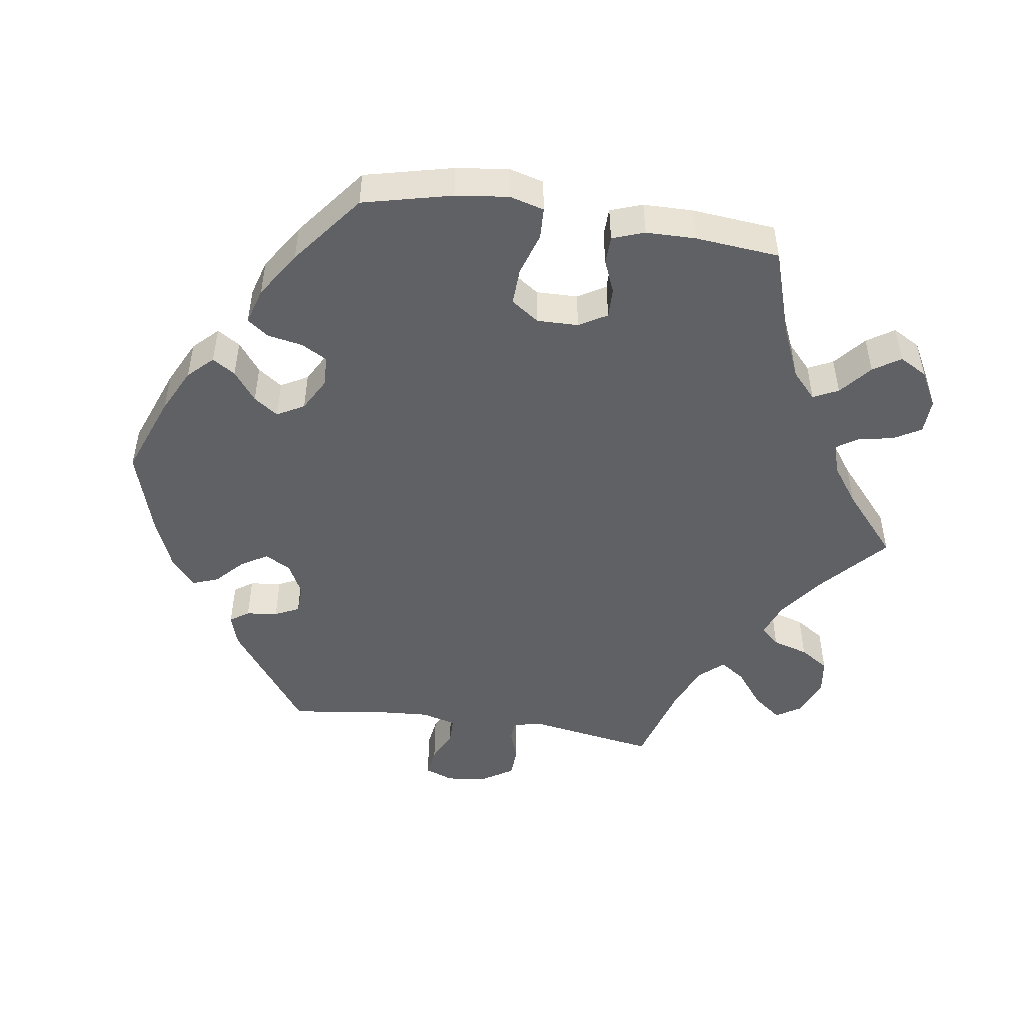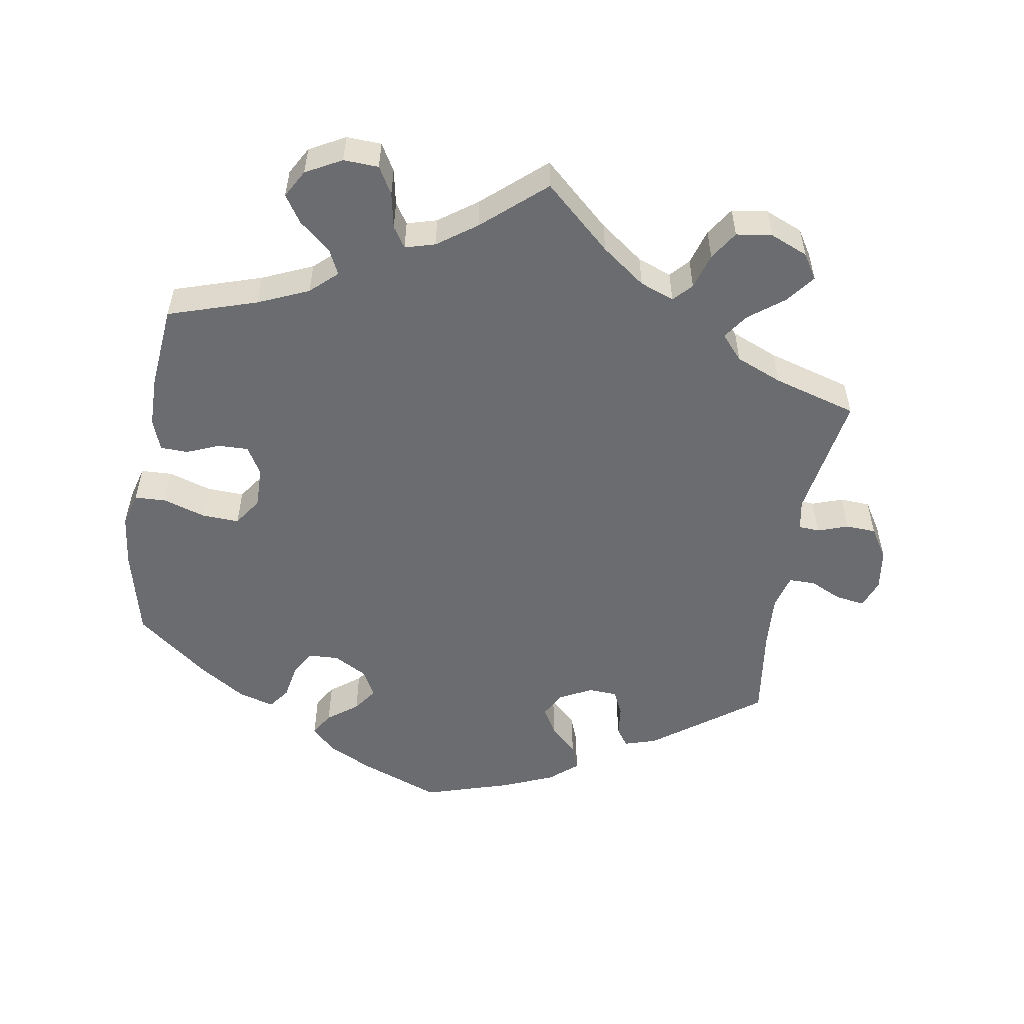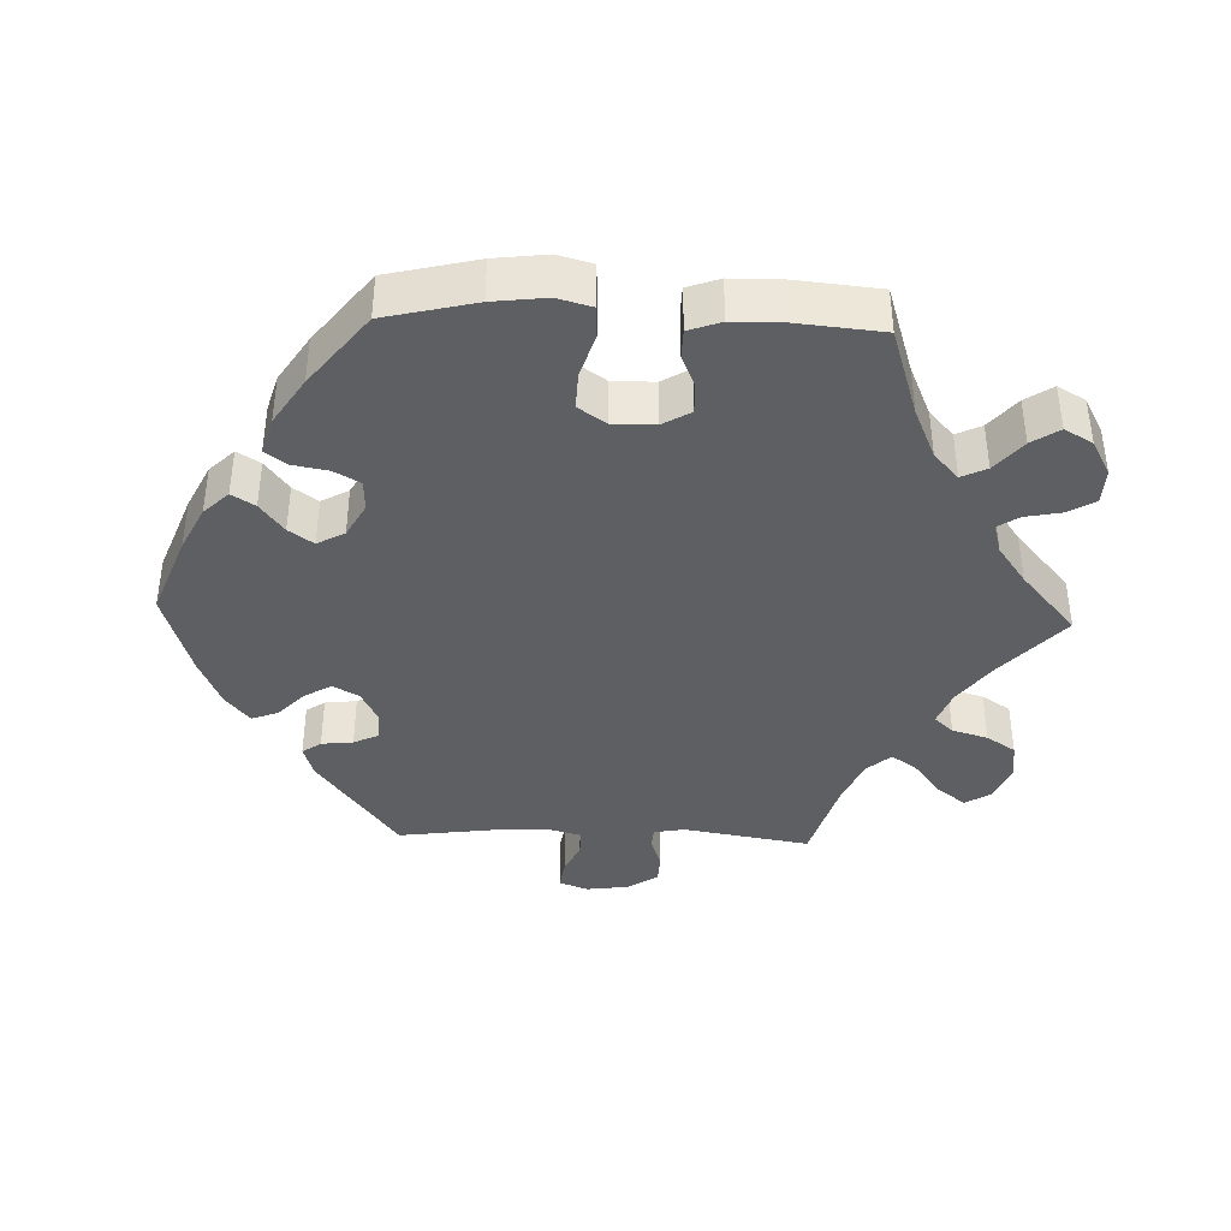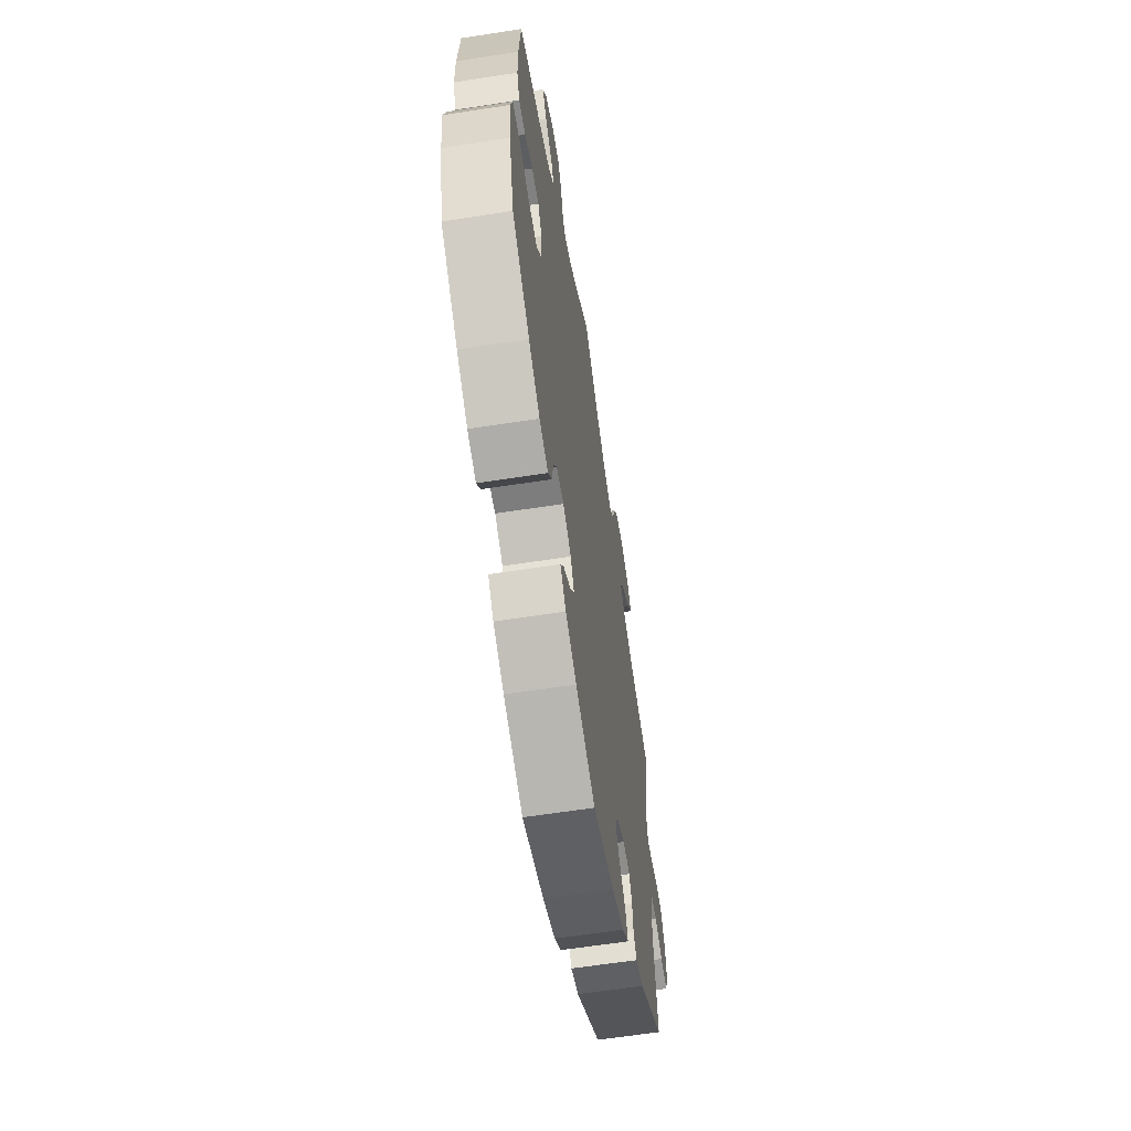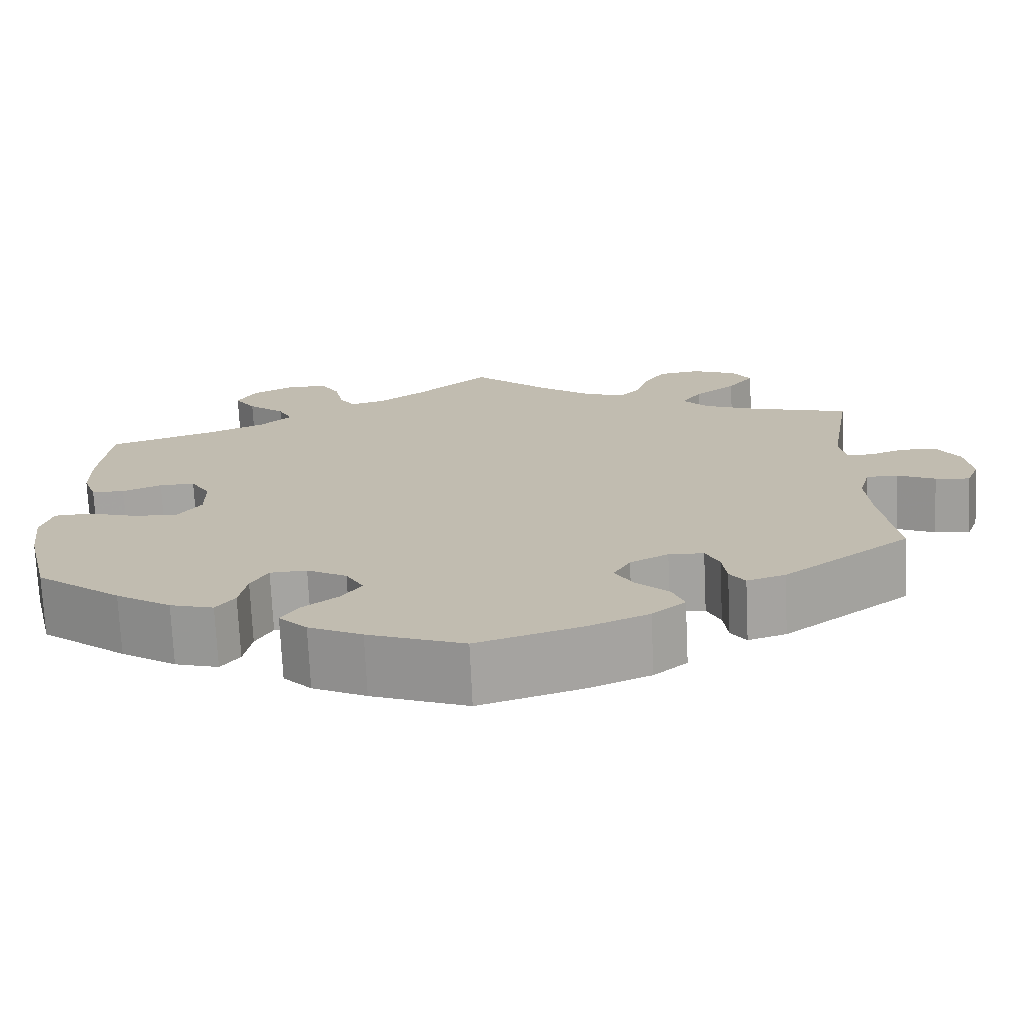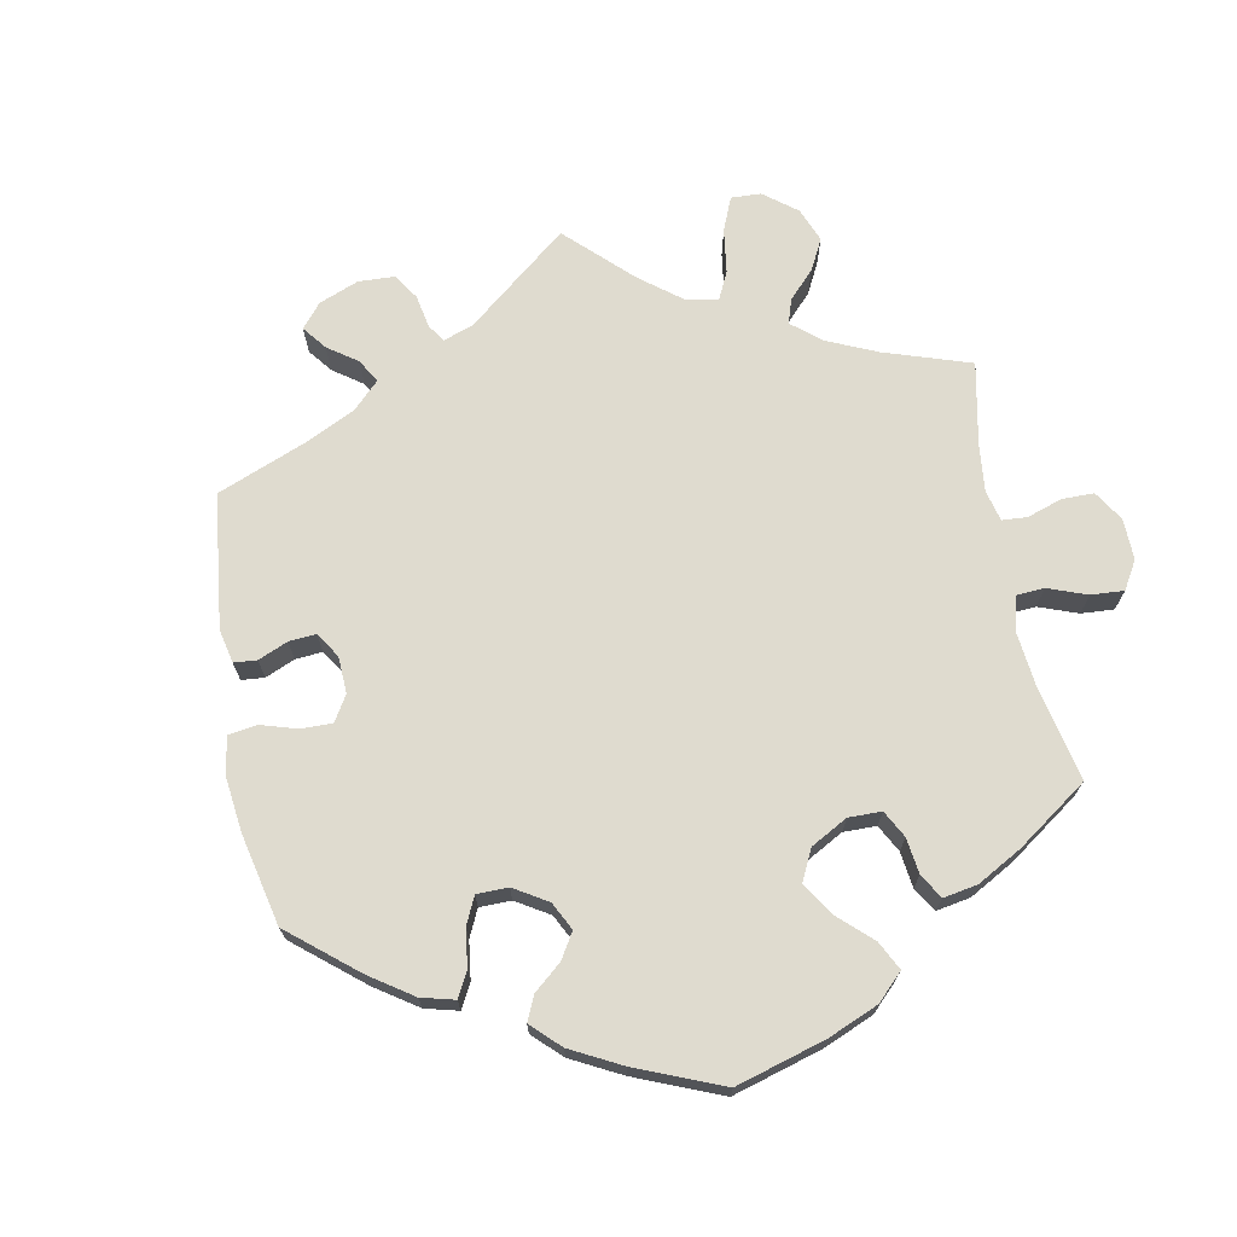
<metadata>
{"format":"obj","ext":"obj","renderer":"f3d","projection":"perspective","resolution":1024,"background":"white","views":[{"elev":-49.0,"azim":-98.5,"up":"+Y"},{"elev":-53.7,"azim":-9.5,"up":"+Y"},{"elev":-39.6,"azim":-92.1,"up":"+Y"},{"elev":-61.7,"azim":-81.0,"up":"+Z"},{"elev":-73.0,"azim":2.7,"up":"+Z"},{"elev":70.4,"azim":-130.6,"up":"+Y"}]}
</metadata>
<code>
v 0.093 0.07 0.494
v 0.154 0.07 0.449
v 0.202 0.07 0.431
v 0.226 0.07 0.457
v 0.241 0.07 0.507
v 0.267 0.07 0.547
v 0.317 0.07 0.554
v 0.37 0.07 0.532
v 0.392 0.07 0.497
v 0.361 0.07 0.457
v 0.312 0.07 0.419
v 0.288 0.07 0.384
v 0.318 0.07 0.35
v 0.383 0.07 0.323
v 0.5 0.07 0.289
v 0.471 0.07 0.113
v 0.479 0.07 0.07
v 0.508 0.07 0.068
v 0.551 0.07 0.083
v 0.593 0.07 0.081
v 0.62 0.07 0.038
v 0.628 0.07 -0.02
v 0.613 0.07 -0.06
v 0.572 0.07 -0.054
v 0.527 0.07 -0.033
v 0.49 0.07 -0.033
v 0.477 0.07 -0.082
v 0.482 0.07 -0.158
v 0.5 0.07 -0.289
v 0.35 0.07 -0.4
v 0.305 0.07 -0.414
v 0.287 0.07 -0.388
v 0.282 0.07 -0.344
v 0.266 0.07 -0.31
v 0.225 0.07 -0.308
v 0.18 0.07 -0.331
v 0.16 0.07 -0.367
v 0.182 0.07 -0.404
v 0.22 0.07 -0.44
v 0.234 0.07 -0.477
v 0.195 0.07 -0.51
v 0.124 0.07 -0.54
v 0.001 0.07 -0.578
v -0.112 0.07 -0.535
v -0.175 0.07 -0.504
v -0.208 0.07 -0.47
v -0.188 0.07 -0.438
v -0.146 0.07 -0.406
v -0.122 0.07 -0.372
v -0.143 0.07 -0.334
v -0.19 0.07 -0.308
v -0.233 0.07 -0.31
v -0.253 0.07 -0.346
v -0.262 0.07 -0.395
v -0.284 0.07 -0.425
v -0.335 0.07 -0.41
v -0.4 0.07 -0.368
v -0.501 0.07 -0.289
v -0.531 0.07 -0.164
v -0.54 0.07 -0.09
v -0.527 0.07 -0.042
v -0.483 0.07 -0.04
v -0.423 0.07 -0.059
v -0.371 0.07 -0.061
v -0.344 0.07 -0.022
v -0.345 0.07 0.036
v -0.368 0.07 0.075
v -0.41 0.07 0.074
v -0.456 0.07 0.055
v -0.495 0.07 0.056
v -0.511 0.07 0.101
v -0.512 0.07 0.171
v -0.501 0.07 0.289
v -0.377 0.07 0.329
v -0.306 0.07 0.36
v -0.269 0.07 0.394
v -0.286 0.07 0.429
v -0.33 0.07 0.466
v -0.355 0.07 0.504
v -0.333 0.07 0.543
v -0.283 0.07 0.57
v -0.234 0.07 0.568
v -0.212 0.07 0.53
v -0.202 0.07 0.48
v -0.183 0.07 0.451
v -0.141 0.07 0.463
v -0.087 0.07 0.502
v 0 0.07 0.578
v 0.093 0 0.494
v 0.154 0 0.449
v 0.202 0 0.431
v 0.226 0 0.457
v 0.241 0 0.507
v 0.267 0 0.547
v 0.317 0 0.554
v 0.37 0 0.532
v 0.392 0 0.497
v 0.361 0 0.457
v 0.312 0 0.419
v 0.288 0 0.384
v 0.318 0 0.35
v 0.383 0 0.323
v 0.5 0 0.289
v 0.471 0 0.113
v 0.479 0 0.07
v 0.508 0 0.068
v 0.551 0 0.083
v 0.593 0 0.081
v 0.62 0 0.038
v 0.628 0 -0.02
v 0.613 0 -0.06
v 0.572 0 -0.054
v 0.527 0 -0.033
v 0.49 0 -0.033
v 0.477 0 -0.082
v 0.482 0 -0.158
v 0.5 0 -0.289
v 0.35 0 -0.4
v 0.305 0 -0.414
v 0.287 0 -0.388
v 0.282 0 -0.344
v 0.266 0 -0.31
v 0.225 0 -0.308
v 0.18 0 -0.331
v 0.16 0 -0.367
v 0.182 0 -0.404
v 0.22 0 -0.44
v 0.234 0 -0.477
v 0.195 0 -0.51
v 0.124 0 -0.54
v 0.001 0 -0.578
v -0.112 0 -0.535
v -0.175 0 -0.504
v -0.208 0 -0.47
v -0.188 0 -0.438
v -0.146 0 -0.406
v -0.122 0 -0.372
v -0.143 0 -0.334
v -0.19 0 -0.308
v -0.233 0 -0.31
v -0.253 0 -0.346
v -0.262 0 -0.395
v -0.284 0 -0.425
v -0.335 0 -0.41
v -0.4 0 -0.368
v -0.501 0 -0.289
v -0.531 0 -0.164
v -0.54 0 -0.09
v -0.527 0 -0.042
v -0.483 0 -0.04
v -0.423 0 -0.059
v -0.371 0 -0.061
v -0.344 0 -0.022
v -0.345 0 0.036
v -0.368 0 0.075
v -0.41 0 0.074
v -0.456 0 0.055
v -0.495 0 0.056
v -0.511 0 0.101
v -0.512 0 0.171
v -0.501 0 0.289
v -0.377 0 0.329
v -0.306 0 0.36
v -0.269 0 0.394
v -0.286 0 0.429
v -0.33 0 0.466
v -0.355 0 0.504
v -0.333 0 0.543
v -0.283 0 0.57
v -0.234 0 0.568
v -0.212 0 0.53
v -0.202 0 0.48
v -0.183 0 0.451
v -0.141 0 0.463
v -0.087 0 0.502
v 0 0 0.578
f 87 88 1
f 86 87 1 2
f 85 86 2 3
f 81 82 83 84
f 81 84 85
f 80 81 85
f 77 78 79 80
f 76 77 80 85
f 75 76 85 3
f 71 72 73 74
f 71 74 75 3
f 68 69 70 71
f 67 68 71 3
f 60 61 62 63
f 60 63 64
f 59 60 64
f 58 59 64
f 57 58 64 65
f 53 54 55 56
f 52 53 56 57
f 45 46 47 48
f 45 48 49
f 44 45 49
f 43 44 49
f 42 43 49 50
f 38 39 40 41
f 37 38 41 42
f 30 31 32 33
f 28 29 30 33
f 27 28 33 34
f 26 27 34 35
f 22 23 24 25
f 22 25 26
f 21 22 26
f 18 19 20 21
f 17 18 21 26
f 16 17 26 35
f 14 15 16 35
f 8 9 10 11
f 8 11 12
f 7 8 12
f 4 5 6 7
f 3 4 7 12
f 66 67 3 12
f 52 57 65
f 51 52 65 66
f 50 51 66 12
f 37 42 50 12
f 13 14 35 36
f 12 13 36 37
f 89 176 175
f 90 89 175 174
f 91 90 174 173
f 172 171 170 169
f 173 172 169
f 173 169 168
f 168 167 166 165
f 173 168 165 164
f 91 173 164 163
f 162 161 160 159
f 91 163 162 159
f 159 158 157 156
f 91 159 156 155
f 151 150 149 148
f 152 151 148
f 152 148 147
f 152 147 146
f 153 152 146 145
f 144 143 142 141
f 145 144 141 140
f 136 135 134 133
f 137 136 133
f 137 133 132
f 137 132 131
f 138 137 131 130
f 129 128 127 126
f 130 129 126 125
f 121 120 119 118
f 121 118 117 116
f 122 121 116 115
f 123 122 115 114
f 113 112 111 110
f 114 113 110
f 114 110 109
f 109 108 107 106
f 114 109 106 105
f 123 114 105 104
f 123 104 103 102
f 99 98 97 96
f 100 99 96
f 100 96 95
f 95 94 93 92
f 100 95 92 91
f 100 91 155 154
f 153 145 140
f 154 153 140 139
f 100 154 139 138
f 100 138 130 125
f 124 123 102 101
f 125 124 101 100
f 1 89 90 2
f 2 90 91 3
f 3 91 92 4
f 4 92 93 5
f 5 93 94 6
f 6 94 95 7
f 7 95 96 8
f 8 96 97 9
f 9 97 98 10
f 10 98 99 11
f 11 99 100 12
f 12 100 101 13
f 13 101 102 14
f 14 102 103 15
f 15 103 104 16
f 16 104 105 17
f 17 105 106 18
f 18 106 107 19
f 19 107 108 20
f 20 108 109 21
f 21 109 110 22
f 22 110 111 23
f 23 111 112 24
f 24 112 113 25
f 25 113 114 26
f 26 114 115 27
f 27 115 116 28
f 28 116 117 29
f 29 117 118 30
f 30 118 119 31
f 31 119 120 32
f 32 120 121 33
f 33 121 122 34
f 34 122 123 35
f 35 123 124 36
f 36 124 125 37
f 37 125 126 38
f 38 126 127 39
f 39 127 128 40
f 40 128 129 41
f 41 129 130 42
f 42 130 131 43
f 43 131 132 44
f 44 132 133 45
f 45 133 134 46
f 46 134 135 47
f 47 135 136 48
f 48 136 137 49
f 49 137 138 50
f 50 138 139 51
f 51 139 140 52
f 52 140 141 53
f 53 141 142 54
f 54 142 143 55
f 55 143 144 56
f 56 144 145 57
f 57 145 146 58
f 58 146 147 59
f 59 147 148 60
f 60 148 149 61
f 61 149 150 62
f 62 150 151 63
f 63 151 152 64
f 64 152 153 65
f 65 153 154 66
f 66 154 155 67
f 67 155 156 68
f 68 156 157 69
f 69 157 158 70
f 70 158 159 71
f 71 159 160 72
f 72 160 161 73
f 73 161 162 74
f 74 162 163 75
f 75 163 164 76
f 76 164 165 77
f 77 165 166 78
f 78 166 167 79
f 79 167 168 80
f 80 168 169 81
f 81 169 170 82
f 82 170 171 83
f 83 171 172 84
f 84 172 173 85
f 85 173 174 86
f 86 174 175 87
f 87 175 176 88
f 88 176 89 1

</code>
